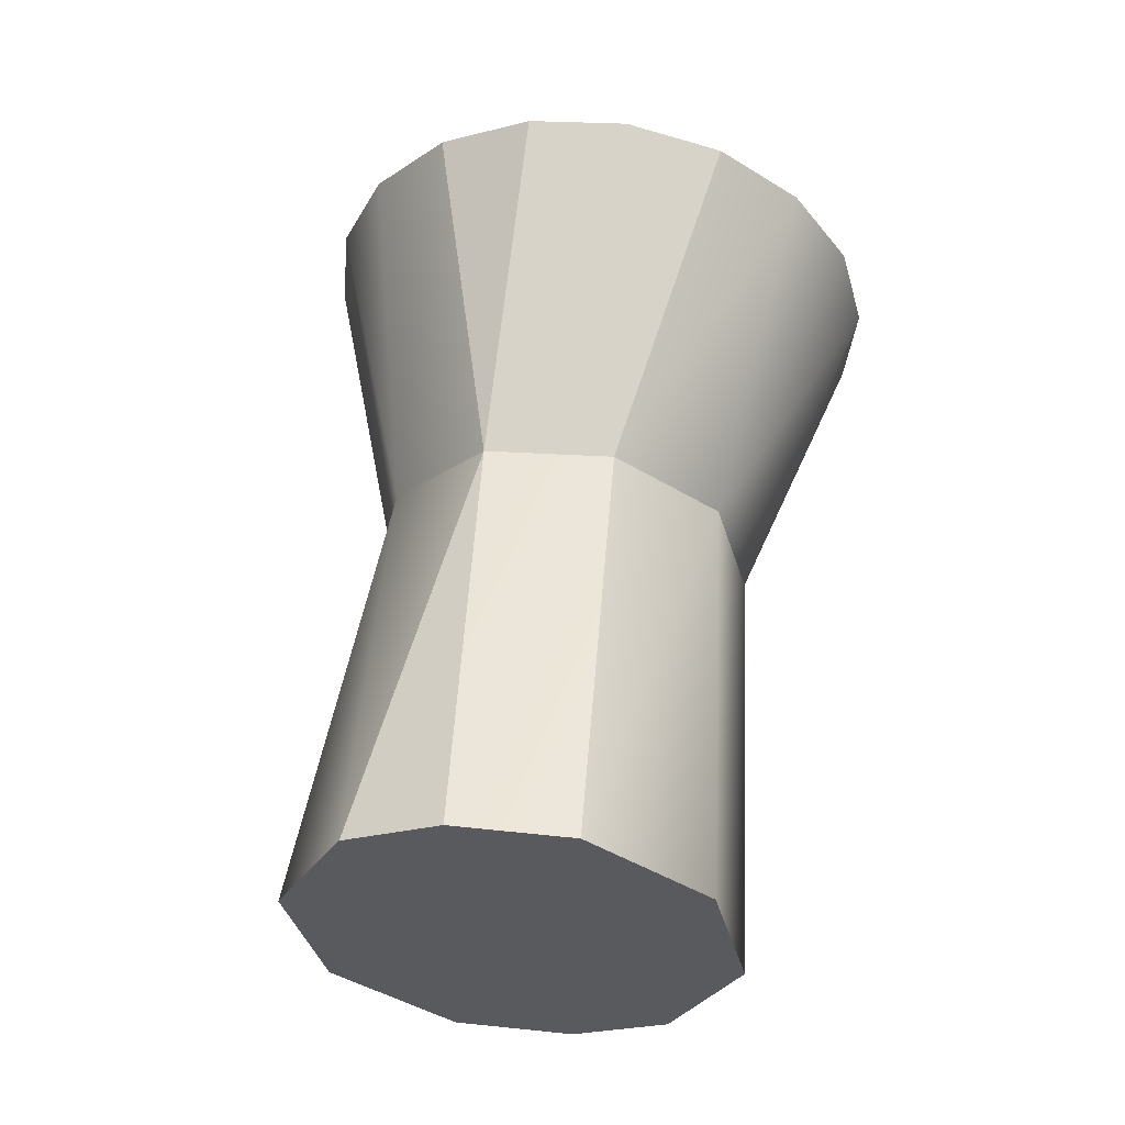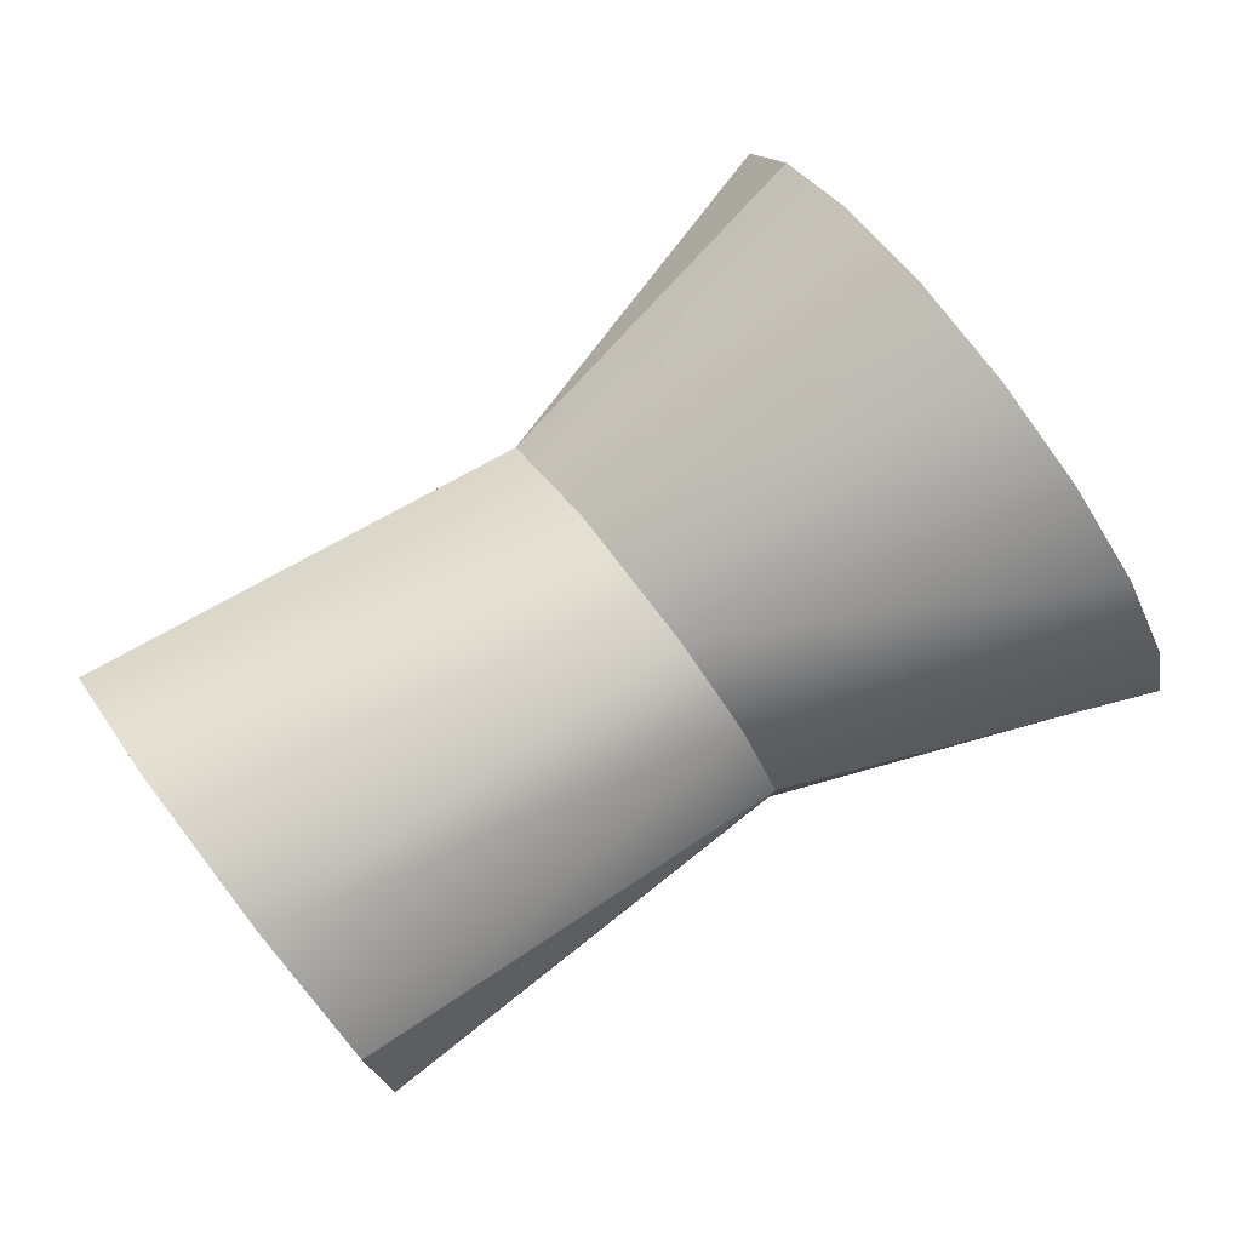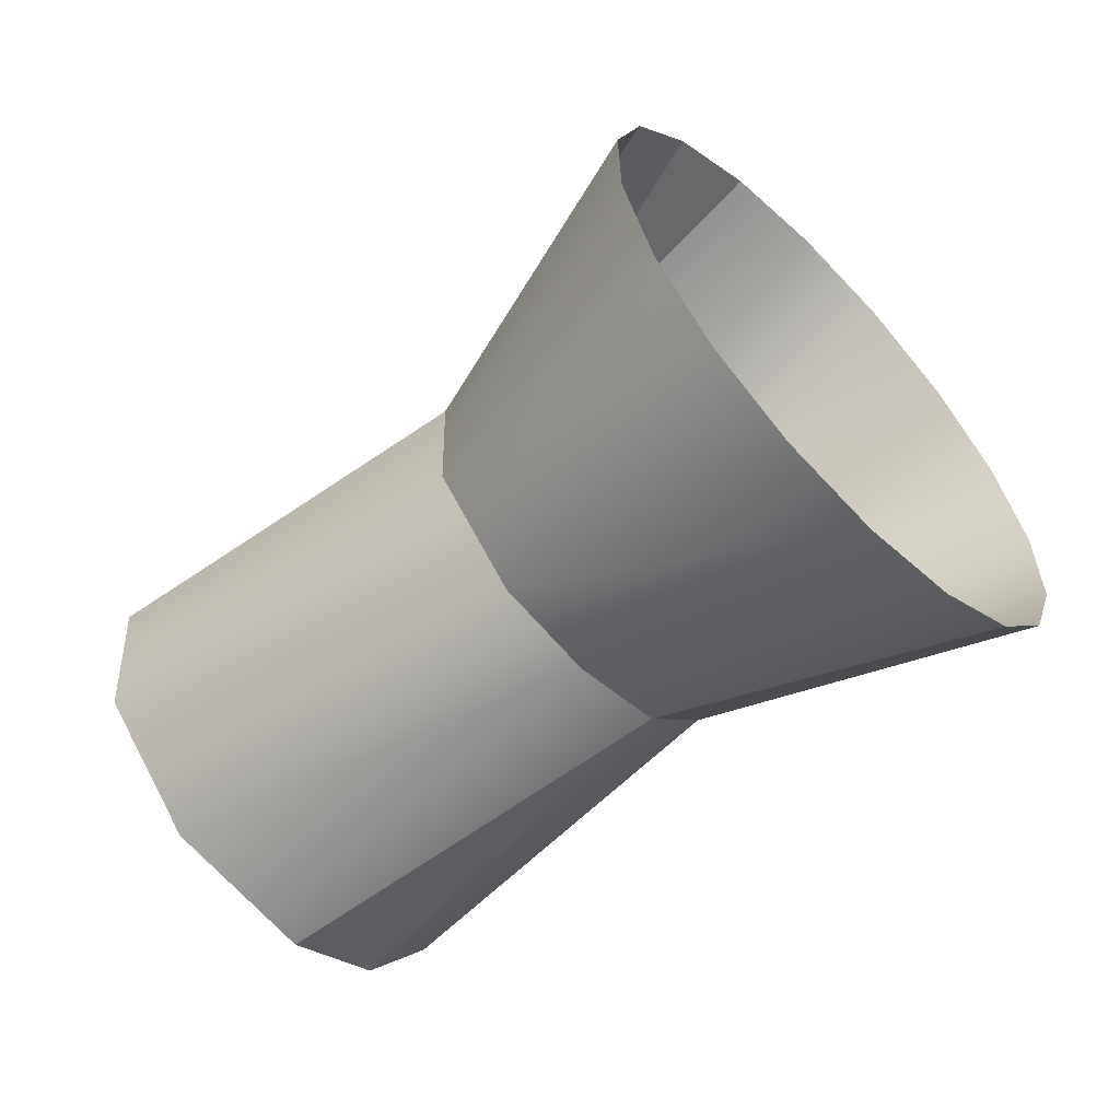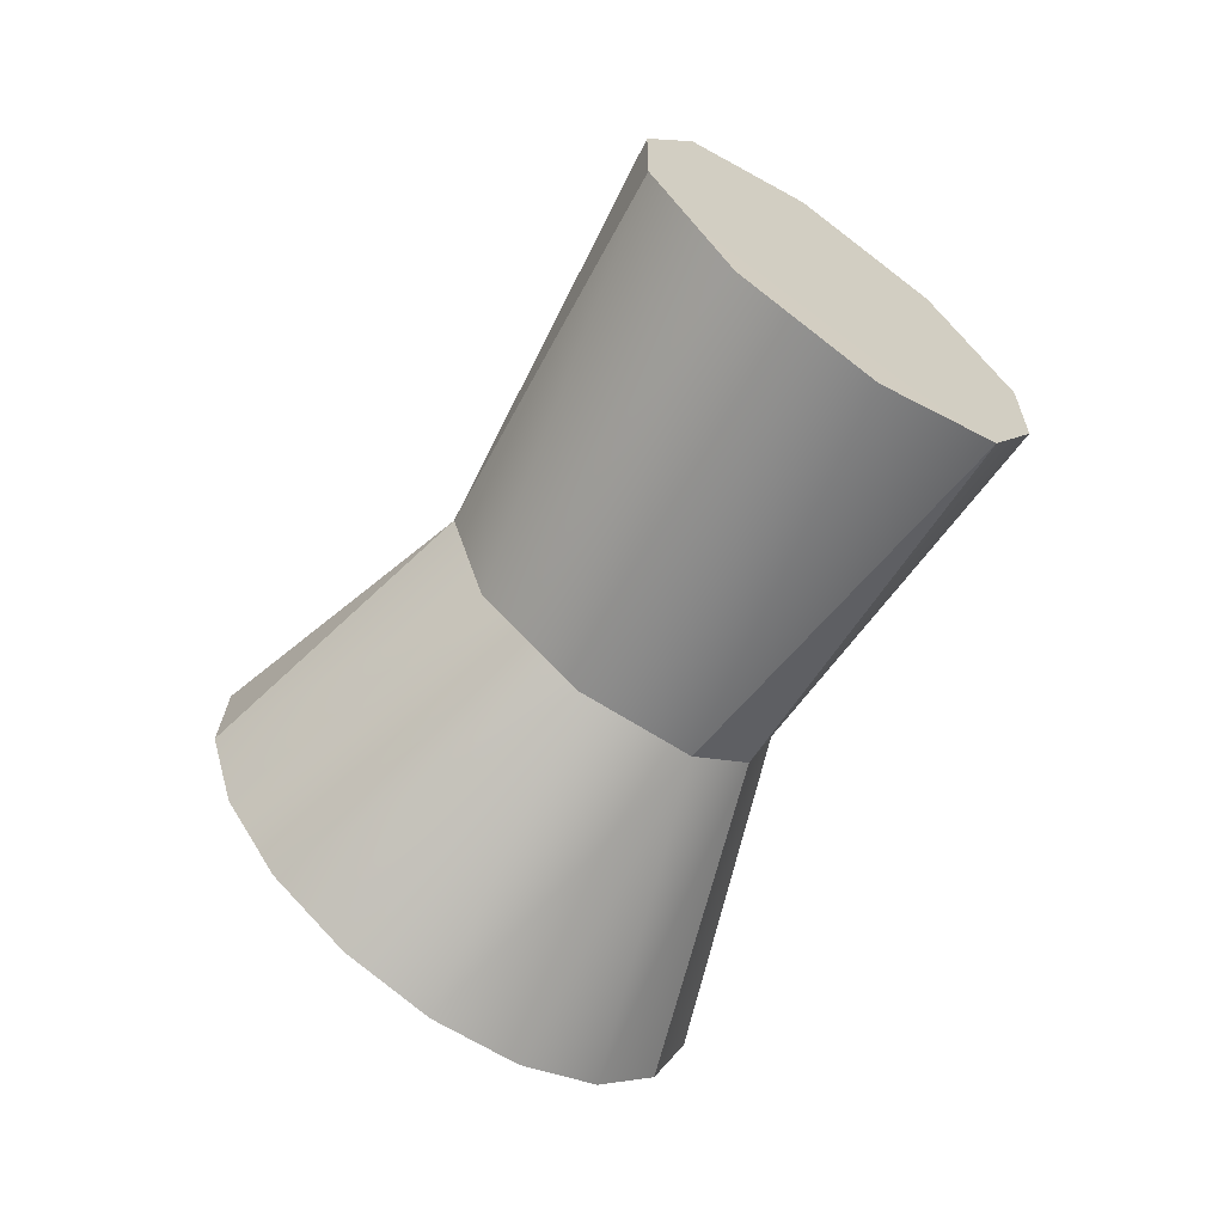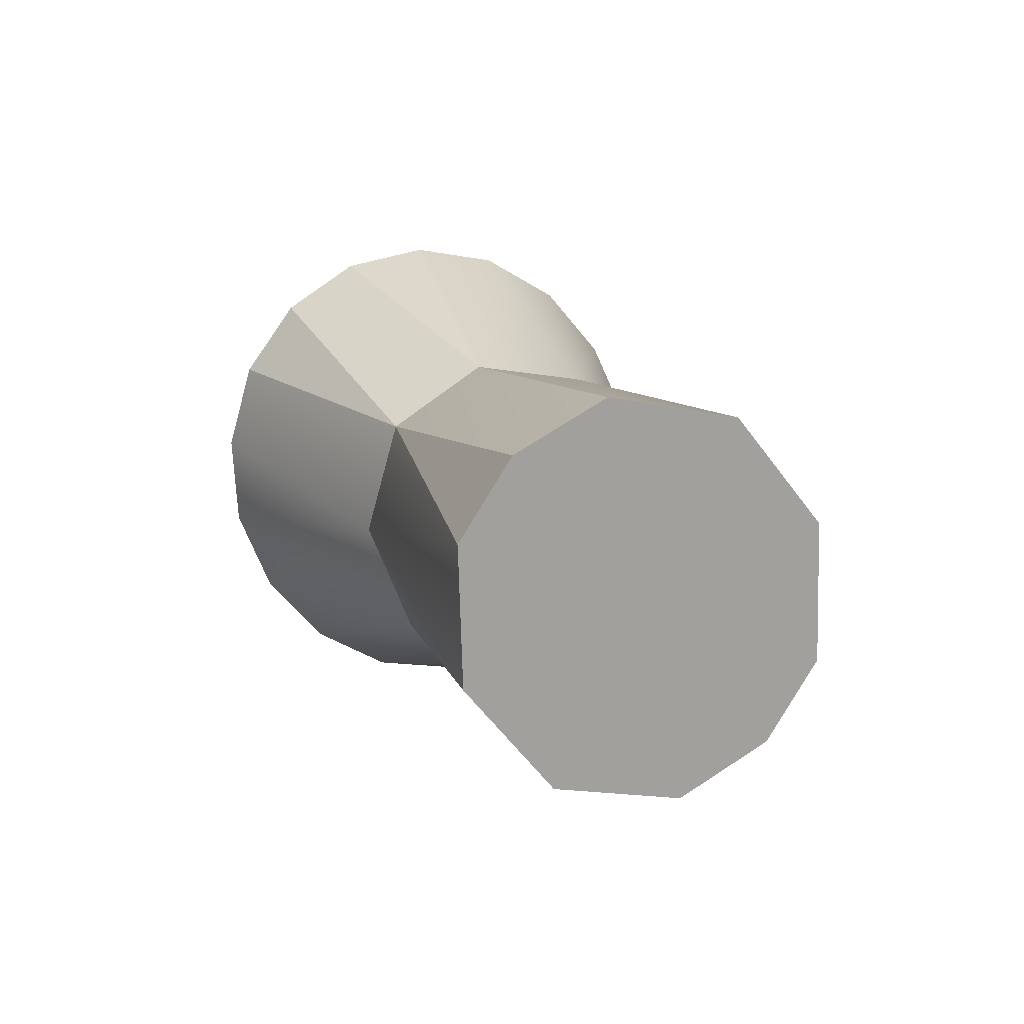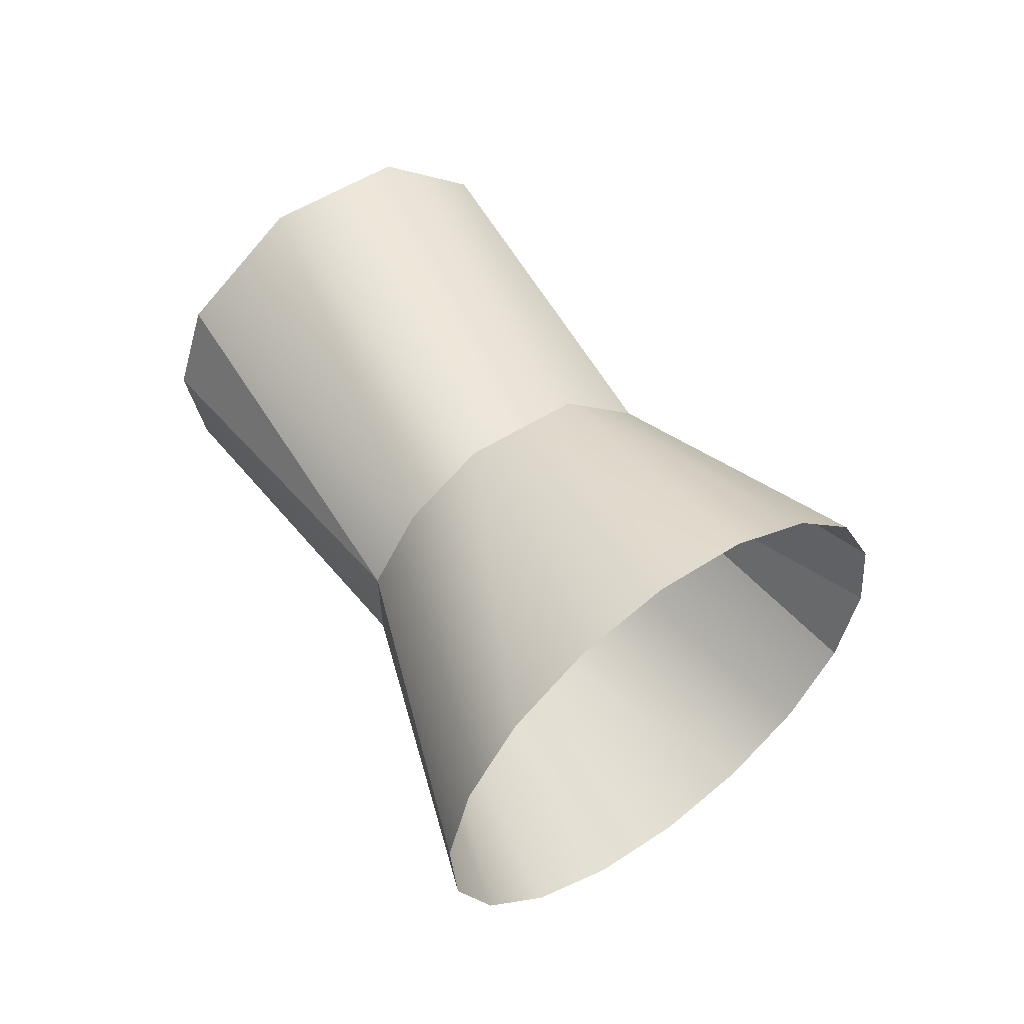
<metadata>
{"format":"obj","ext":"obj","renderer":"f3d","projection":"perspective","resolution":1024,"background":"white","views":[{"elev":21.7,"azim":-172.4,"up":"+Z"},{"elev":-4.2,"azim":-93.6,"up":"+Z"},{"elev":-1.0,"azim":-61.8,"up":"+Z"},{"elev":12.0,"azim":110.2,"up":"+Y"},{"elev":75.9,"azim":143.0,"up":"+Y"},{"elev":-34.5,"azim":-85.8,"up":"+Y"}]}
</metadata>
<code>
o mesh3/mesh3-geometry#mesh3-geometry
v 0.008627 0.1721 0.06387
v -0.005023 0.1714 0.06294
v -0.01638 0.1745 0.06712
v 0.003008 0.1315 0.09361
v -0.008041 0.132 0.09417
v -0.02552 0.1845 0.08016
v 0.0131 0.1345 0.09742
v -0.01692 0.1364 0.1
v 0.01504 0.2013 0.1023
v 0.02161 0.1798 0.07399
v 0.01573 0.09356 0.1082
v 0.005021 0.09095 0.1047
v -0.01708 0.09356 0.1082
v -0.02186 0.1431 0.1087
v 0.02418 0.1914 0.08922
v -0.009981 0.2038 0.1055
v 0.02051 0.143 0.1087
v 0.02445 0.09847 0.1146
v -0.006371 0.09095 0.1047
v -0.0258 0.09847 0.1146
v -0.02296 0.1961 0.09541
v 0.01793 0.1528 0.1215
v 0.003673 0.2045 0.1064
v 0.03015 0.1051 0.1233
v -0.0315 0.1051 0.1233
v -0.01926 0.1528 0.1216
v 0.006655 0.1591 0.1298
v -0.007978 0.1591 0.1299
v 0.03213 0.1126 0.1332
v -0.03348 0.1126 0.1332
v 0.01573 0.1317 0.1583
v 0.03015 0.1202 0.1431
v -0.0315 0.1202 0.1431
v 0.005021 0.1343 0.1617
v 0.02445 0.1268 0.1518
v -0.0258 0.1268 0.1518
v -0.006371 0.1343 0.1617
v -0.01708 0.1317 0.1583
f 1 2 3
f 3 2 1
f 1 4 2
f 2 4 1
f 3 2 5
f 5 2 3
f 1 3 6
f 6 3 1
f 1 7 4
f 4 7 1
f 2 4 5
f 5 4 2
f 3 5 8
f 8 5 3
f 3 8 6
f 6 8 3
f 9 1 6
f 6 1 9
f 1 10 7
f 7 10 1
f 7 11 4
f 4 11 7
f 5 4 12
f 12 4 5
f 8 5 13
f 13 5 8
f 6 8 14
f 14 8 6
f 15 1 9
f 9 1 15
f 9 6 16
f 16 6 9
f 15 10 1
f 1 10 15
f 10 17 7
f 7 17 10
f 7 18 11
f 11 18 7
f 4 11 12
f 12 11 4
f 5 12 19
f 19 12 5
f 5 19 13
f 13 19 5
f 8 13 20
f 20 13 8
f 8 20 14
f 14 20 8
f 6 14 21
f 21 14 6
f 15 9 22
f 22 9 15
f 16 6 21
f 21 6 16
f 9 16 23
f 23 16 9
f 10 15 17
f 17 15 10
f 7 17 24
f 24 17 7
f 7 24 18
f 18 24 7
f 14 20 25
f 25 20 14
f 21 14 26
f 26 14 21
f 9 27 22
f 22 27 9
f 15 22 17
f 17 22 15
f 21 26 16
f 16 26 21
f 23 16 28
f 28 16 23
f 23 27 9
f 9 27 23
f 17 29 24
f 24 29 17
f 14 25 30
f 30 25 14
f 14 30 26
f 26 30 14
f 22 27 31
f 31 27 22
f 17 22 32
f 32 22 17
f 16 26 28
f 28 26 16
f 23 28 27
f 27 28 23
f 17 32 29
f 29 32 17
f 26 30 33
f 33 30 26
f 31 27 34
f 34 27 31
f 22 31 35
f 35 31 22
f 22 35 32
f 32 35 22
f 26 36 28
f 28 36 26
f 27 28 37
f 37 28 27
f 26 33 36
f 36 33 26
f 27 37 34
f 34 37 27
f 28 36 38
f 38 36 28
f 37 28 38
f 38 28 37

</code>
